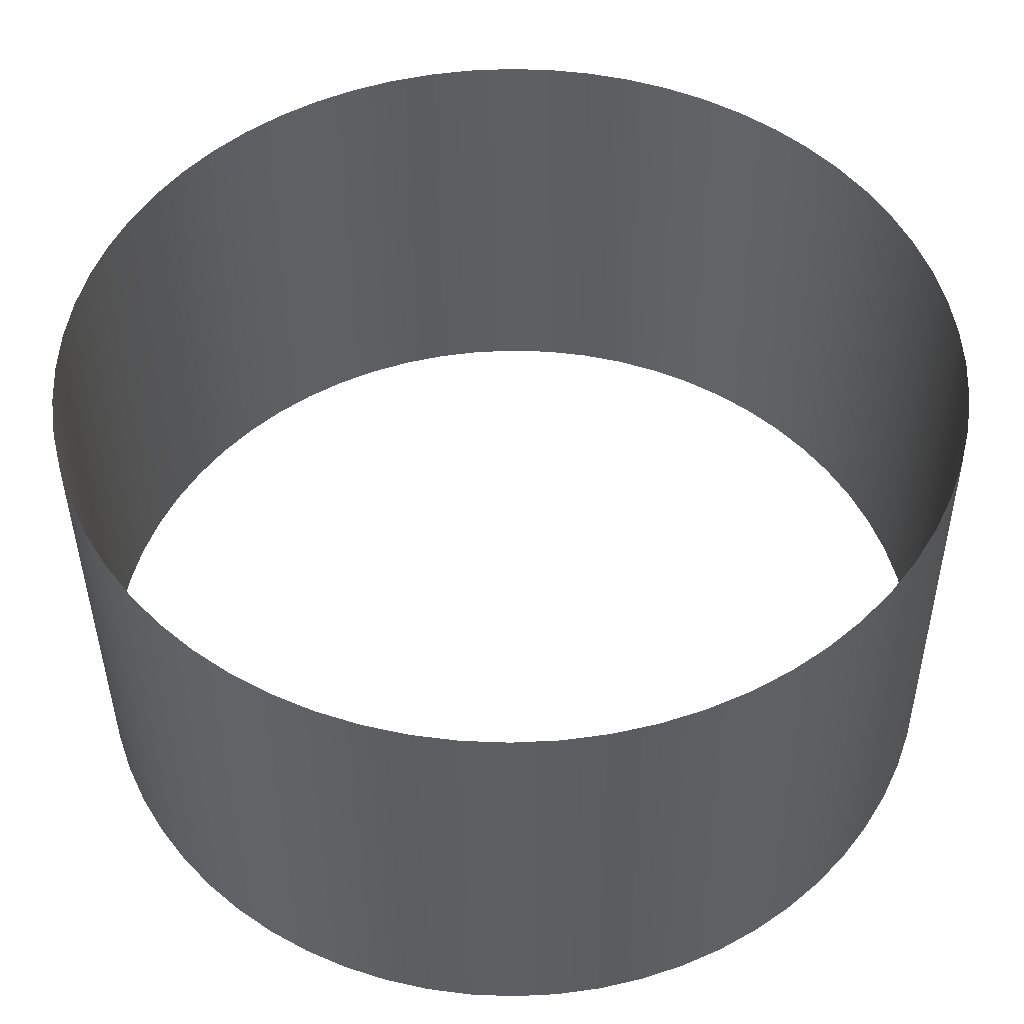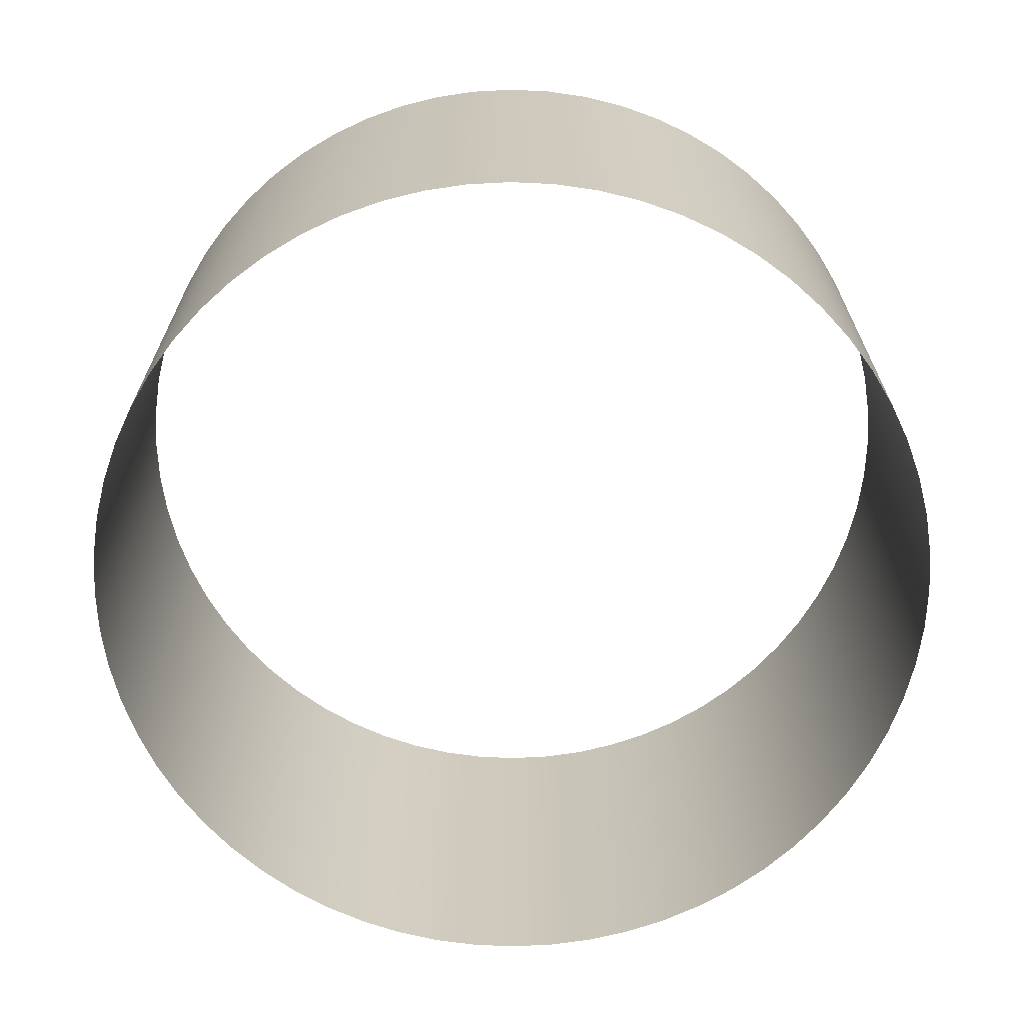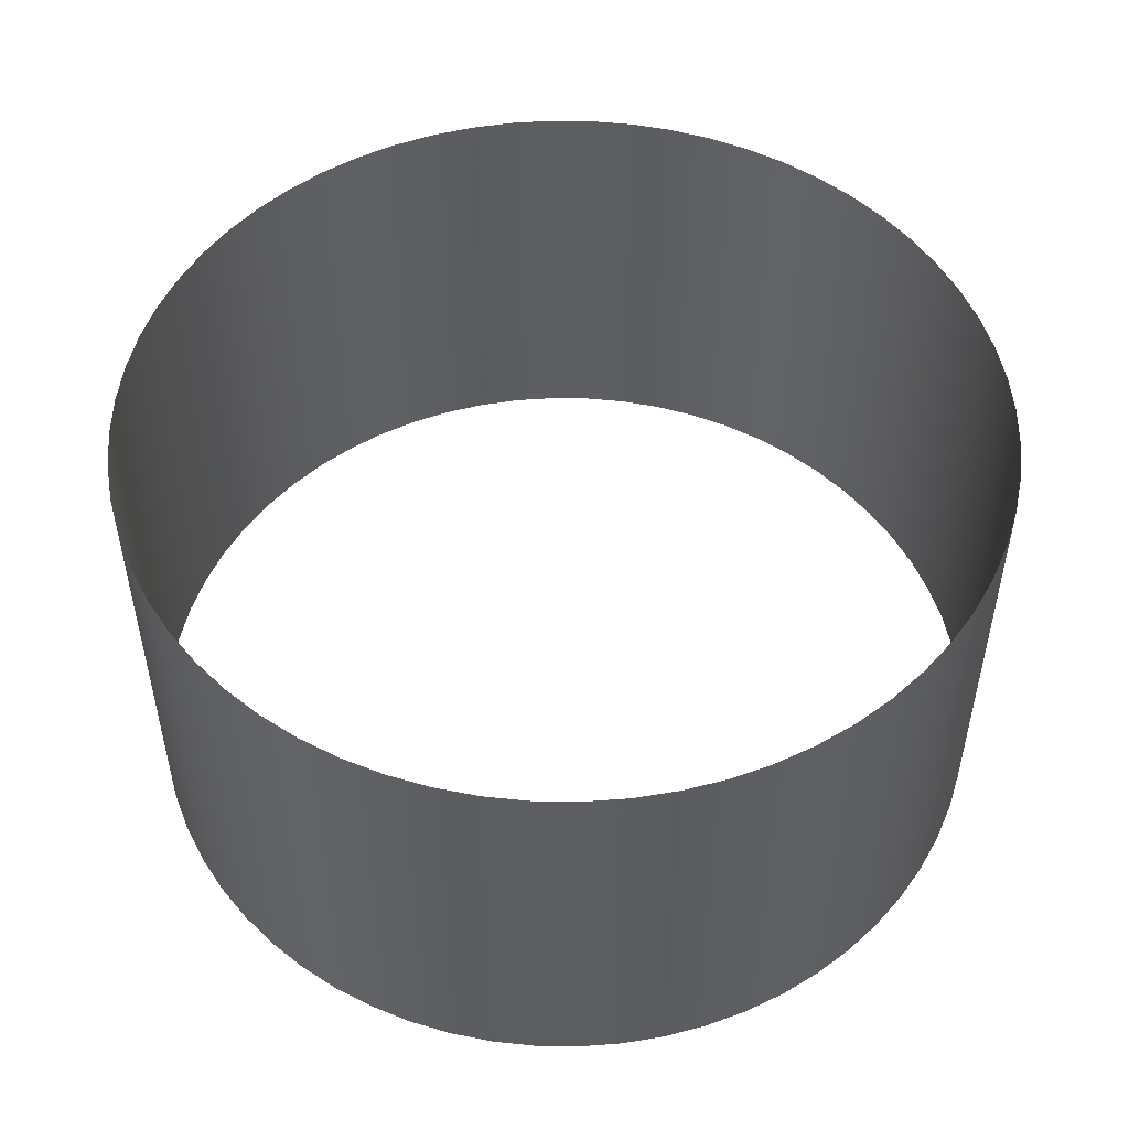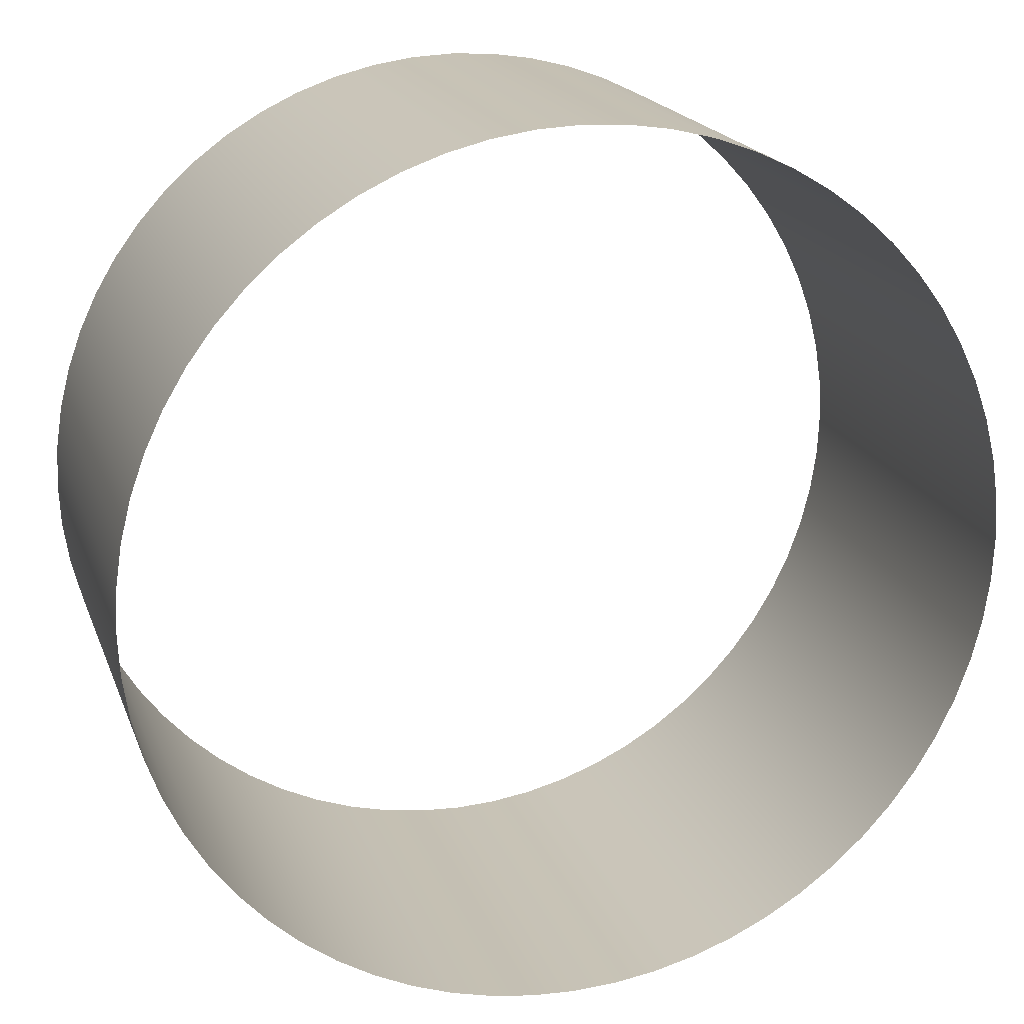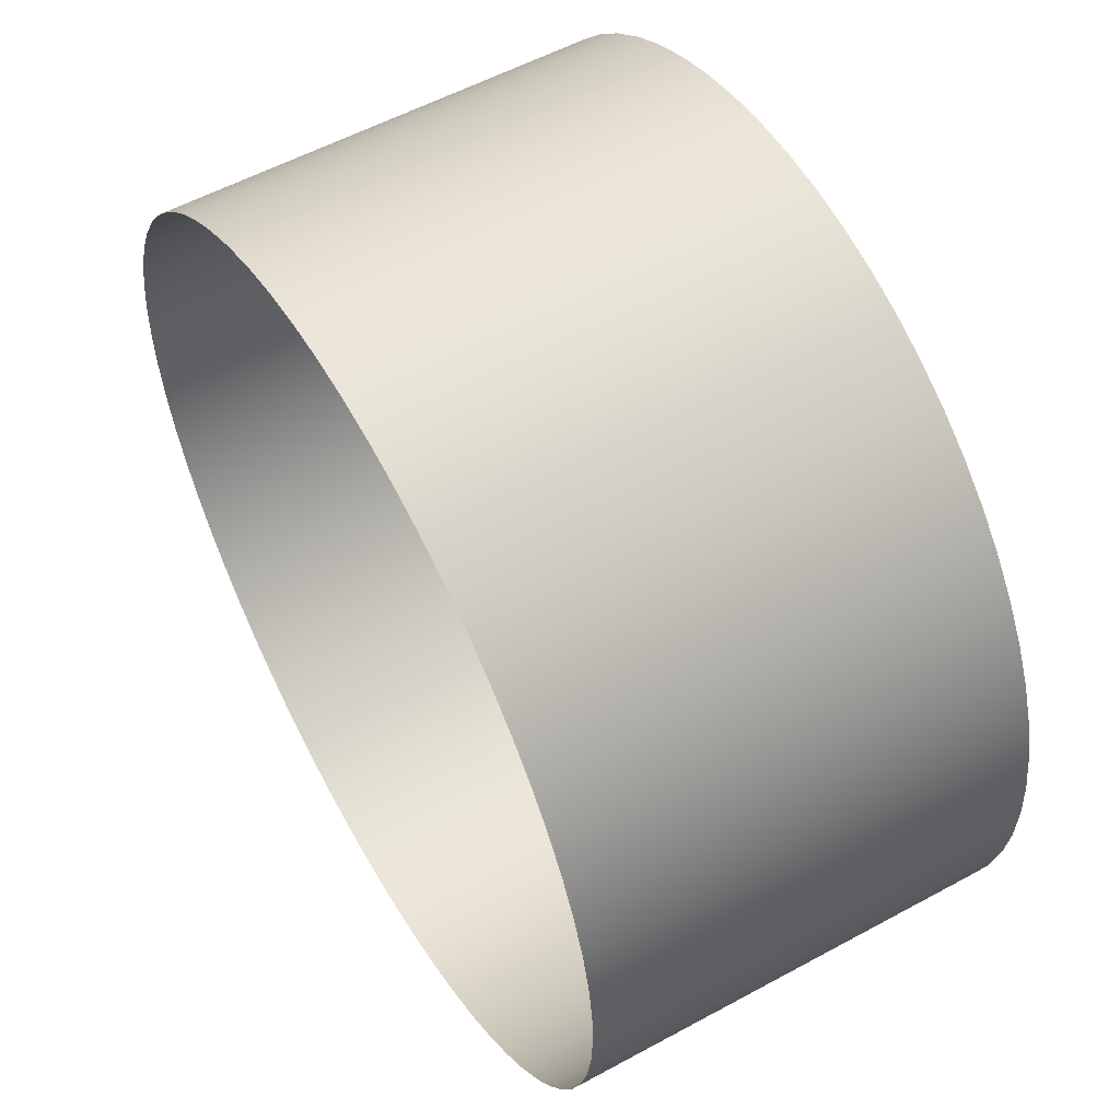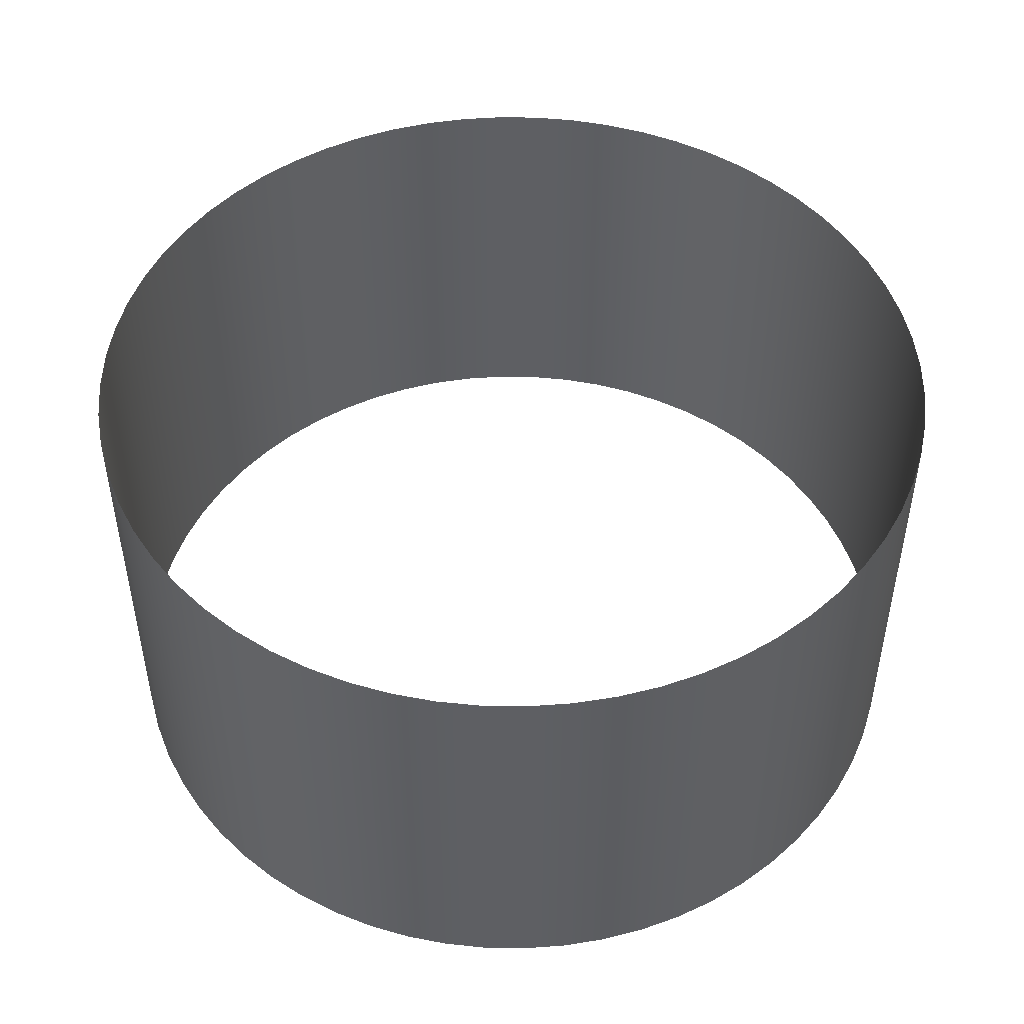
<metadata>
{"format":"obj","ext":"obj","renderer":"f3d","projection":"perspective","resolution":1024,"background":"white","views":[{"elev":-39.9,"azim":-179.6,"up":"+Z"},{"elev":-67.6,"azim":-16.7,"up":"+Y"},{"elev":51.0,"azim":88.1,"up":"+Y"},{"elev":19.1,"azim":-16.7,"up":"+Z"},{"elev":55.7,"azim":60.2,"up":"+Z"},{"elev":48.4,"azim":-91.9,"up":"+Y"}]}
</metadata>
<code>
o Cylinder
v 0 0 -1
v 0 1 -1
v 0.09802 0 -0.9952
v 0.09802 1 -0.9952
v 0.1951 0 -0.9808
v 0.1951 1 -0.9808
v 0.2903 0 -0.9569
v 0.2903 1 -0.9569
v 0.3827 0 -0.9239
v 0.3827 1 -0.9239
v 0.4714 0 -0.8819
v 0.4714 1 -0.8819
v 0.5556 0 -0.8315
v 0.5556 1 -0.8315
v 0.6344 0 -0.773
v 0.6344 1 -0.773
v 0.7071 0 -0.7071
v 0.7071 1 -0.7071
v 0.773 0 -0.6344
v 0.773 1 -0.6344
v 0.8315 0 -0.5556
v 0.8315 1 -0.5556
v 0.8819 0 -0.4714
v 0.8819 1 -0.4714
v 0.9239 0 -0.3827
v 0.9239 1 -0.3827
v 0.9569 0 -0.2903
v 0.9569 1 -0.2903
v 0.9808 0 -0.1951
v 0.9808 1 -0.1951
v 0.9952 0 -0.09802
v 0.9952 1 -0.09802
v 1 0 0
v 1 1 0
v 0.9952 0 0.09802
v 0.9952 1 0.09802
v 0.9808 0 0.1951
v 0.9808 1 0.1951
v 0.9569 0 0.2903
v 0.9569 1 0.2903
v 0.9239 0 0.3827
v 0.9239 1 0.3827
v 0.8819 0 0.4714
v 0.8819 1 0.4714
v 0.8315 0 0.5556
v 0.8315 1 0.5556
v 0.773 0 0.6344
v 0.773 1 0.6344
v 0.7071 0 0.7071
v 0.7071 1 0.7071
v 0.6344 0 0.773
v 0.6344 1 0.773
v 0.5556 0 0.8315
v 0.5556 1 0.8315
v 0.4714 0 0.8819
v 0.4714 1 0.8819
v 0.3827 0 0.9239
v 0.3827 1 0.9239
v 0.2903 0 0.9569
v 0.2903 1 0.9569
v 0.1951 0 0.9808
v 0.1951 1 0.9808
v 0.09802 0 0.9952
v 0.09802 1 0.9952
v -0 0 1
v -0 1 1
v -0.09802 0 0.9952
v -0.09802 1 0.9952
v -0.1951 0 0.9808
v -0.1951 1 0.9808
v -0.2903 0 0.9569
v -0.2903 1 0.9569
v -0.3827 0 0.9239
v -0.3827 1 0.9239
v -0.4714 0 0.8819
v -0.4714 1 0.8819
v -0.5556 0 0.8315
v -0.5556 1 0.8315
v -0.6344 0 0.773
v -0.6344 1 0.773
v -0.7071 0 0.7071
v -0.7071 1 0.7071
v -0.773 0 0.6344
v -0.773 1 0.6344
v -0.8315 0 0.5556
v -0.8315 1 0.5556
v -0.8819 0 0.4714
v -0.8819 1 0.4714
v -0.9239 0 0.3827
v -0.9239 1 0.3827
v -0.9569 0 0.2903
v -0.9569 1 0.2903
v -0.9808 0 0.1951
v -0.9808 1 0.1951
v -0.9952 0 0.09802
v -0.9952 1 0.09802
v -1 0 -0
v -1 1 -0
v -0.9952 0 -0.09802
v -0.9952 1 -0.09802
v -0.9808 0 -0.1951
v -0.9808 1 -0.1951
v -0.9569 0 -0.2903
v -0.9569 1 -0.2903
v -0.9239 0 -0.3827
v -0.9239 1 -0.3827
v -0.8819 0 -0.4714
v -0.8819 1 -0.4714
v -0.8315 0 -0.5556
v -0.8315 1 -0.5556
v -0.773 0 -0.6344
v -0.773 1 -0.6344
v -0.7071 0 -0.7071
v -0.7071 1 -0.7071
v -0.6344 0 -0.773
v -0.6344 1 -0.773
v -0.5556 0 -0.8315
v -0.5556 1 -0.8315
v -0.4714 0 -0.8819
v -0.4714 1 -0.8819
v -0.3827 0 -0.9239
v -0.3827 1 -0.9239
v -0.2903 0 -0.9569
v -0.2903 1 -0.9569
v -0.1951 0 -0.9808
v -0.1951 1 -0.9808
v -0.09802 0 -0.9952
v -0.09802 1 -0.9952
f 3 2 1
f 5 4 3
f 7 6 5
f 9 8 7
f 11 10 9
f 13 12 11
f 15 14 13
f 17 16 15
f 19 18 17
f 21 20 19
f 23 22 21
f 25 24 23
f 27 26 25
f 29 28 27
f 31 30 29
f 33 32 31
f 35 34 33
f 37 36 35
f 39 38 37
f 41 40 39
f 43 42 41
f 45 44 43
f 47 46 45
f 49 48 47
f 51 50 49
f 53 52 51
f 55 54 53
f 57 56 55
f 59 58 57
f 61 60 59
f 63 62 61
f 65 64 63
f 67 66 65
f 69 68 67
f 71 70 69
f 73 72 71
f 75 74 73
f 77 76 75
f 79 78 77
f 81 80 79
f 83 82 81
f 85 84 83
f 87 86 85
f 89 88 87
f 91 90 89
f 93 92 91
f 95 94 93
f 97 96 95
f 99 98 97
f 101 100 99
f 103 102 101
f 105 104 103
f 107 106 105
f 109 108 107
f 111 110 109
f 113 112 111
f 115 114 113
f 117 116 115
f 119 118 117
f 121 120 119
f 123 122 121
f 125 124 123
f 127 126 125
f 1 128 127
f 3 4 2
f 5 6 4
f 7 8 6
f 9 10 8
f 11 12 10
f 13 14 12
f 15 16 14
f 17 18 16
f 19 20 18
f 21 22 20
f 23 24 22
f 25 26 24
f 27 28 26
f 29 30 28
f 31 32 30
f 33 34 32
f 35 36 34
f 37 38 36
f 39 40 38
f 41 42 40
f 43 44 42
f 45 46 44
f 47 48 46
f 49 50 48
f 51 52 50
f 53 54 52
f 55 56 54
f 57 58 56
f 59 60 58
f 61 62 60
f 63 64 62
f 65 66 64
f 67 68 66
f 69 70 68
f 71 72 70
f 73 74 72
f 75 76 74
f 77 78 76
f 79 80 78
f 81 82 80
f 83 84 82
f 85 86 84
f 87 88 86
f 89 90 88
f 91 92 90
f 93 94 92
f 95 96 94
f 97 98 96
f 99 100 98
f 101 102 100
f 103 104 102
f 105 106 104
f 107 108 106
f 109 110 108
f 111 112 110
f 113 114 112
f 115 116 114
f 117 118 116
f 119 120 118
f 121 122 120
f 123 124 122
f 125 126 124
f 127 128 126
f 1 2 128

</code>
